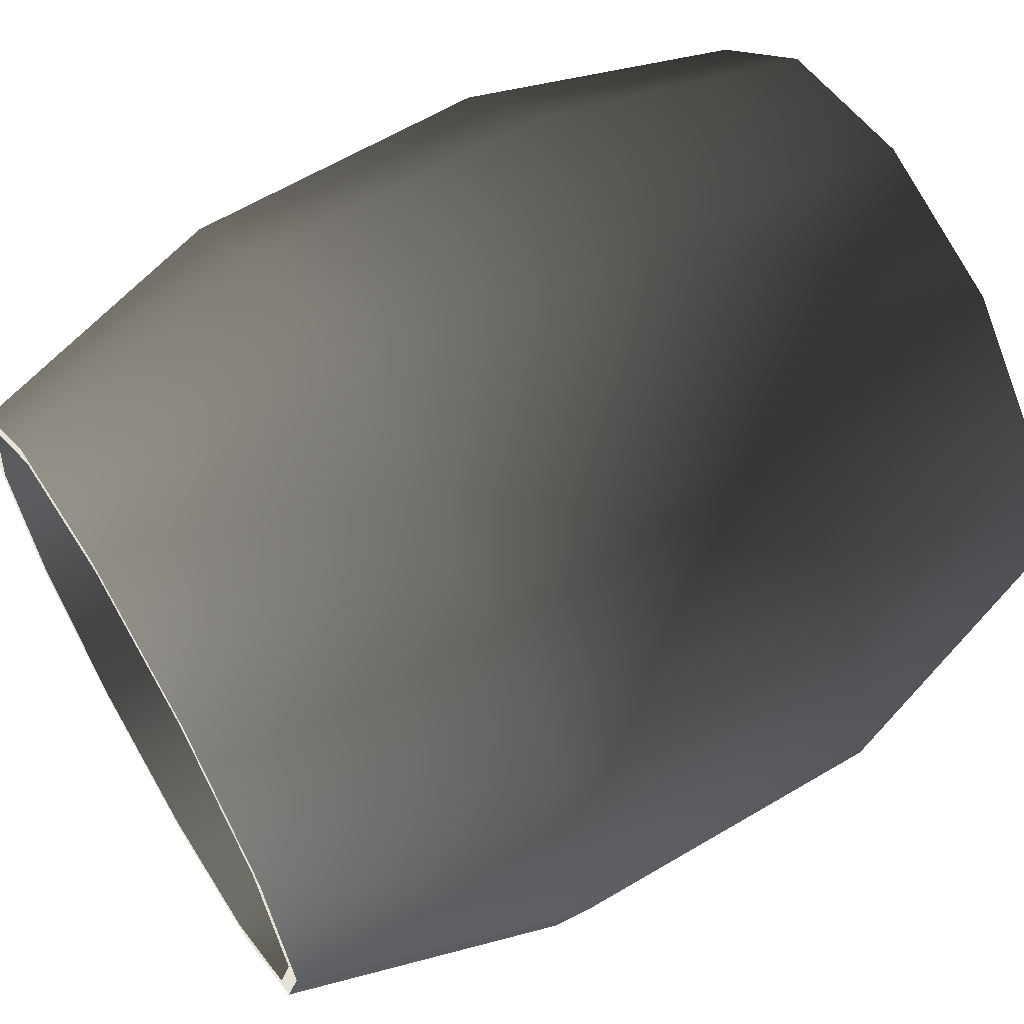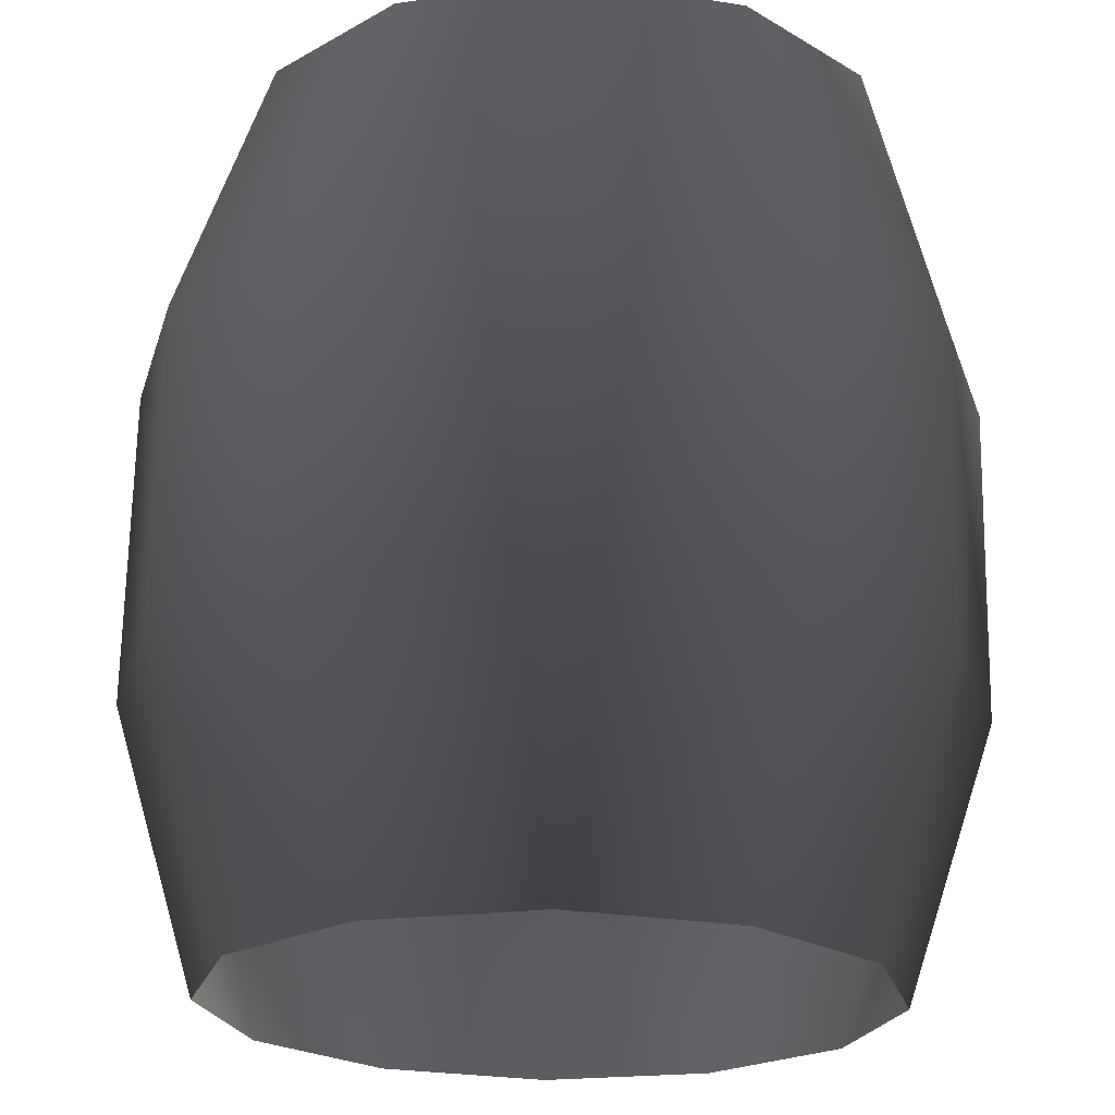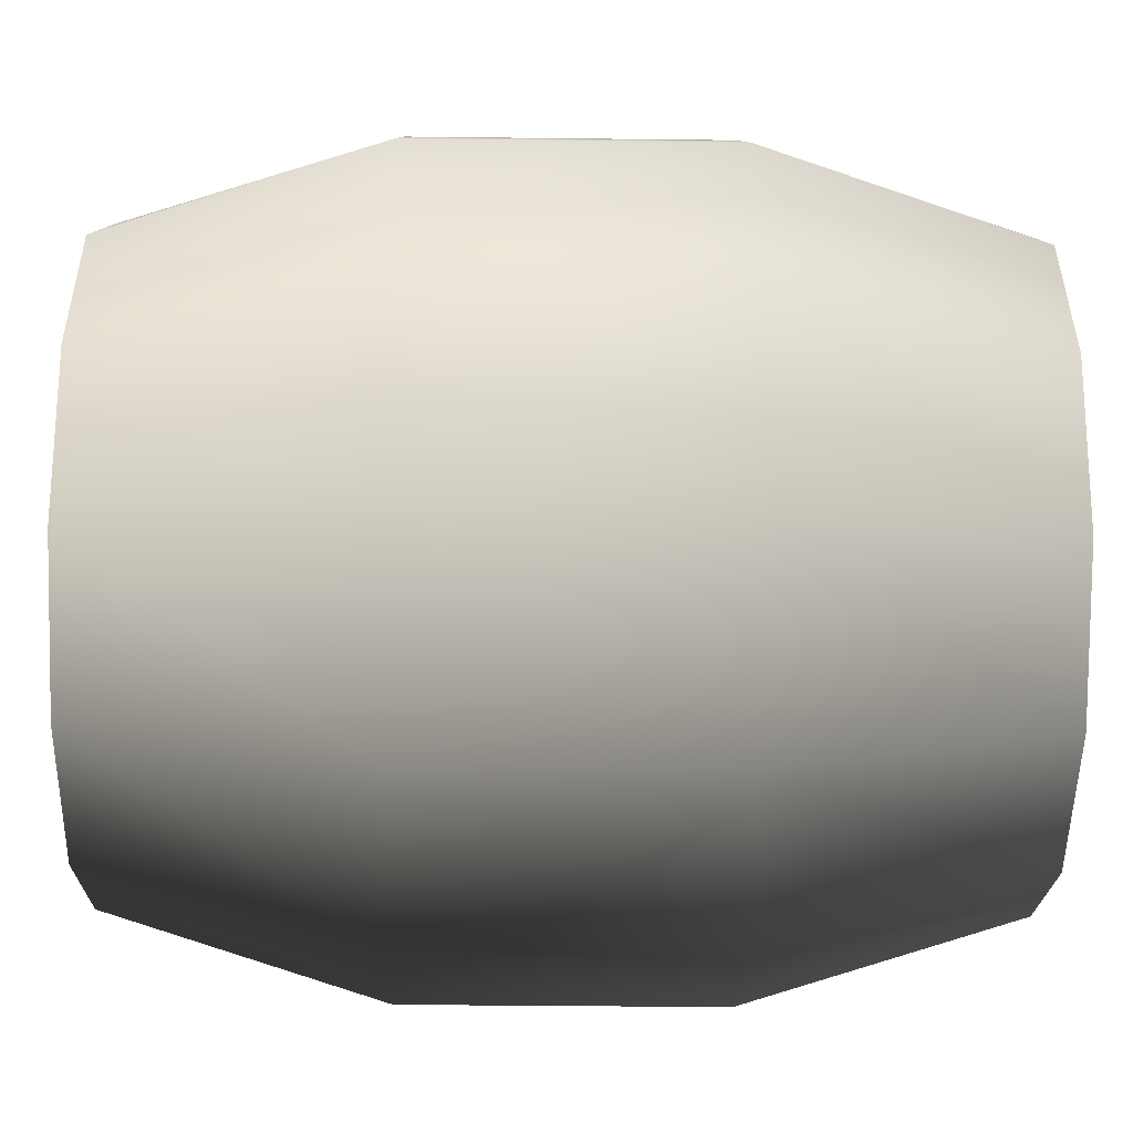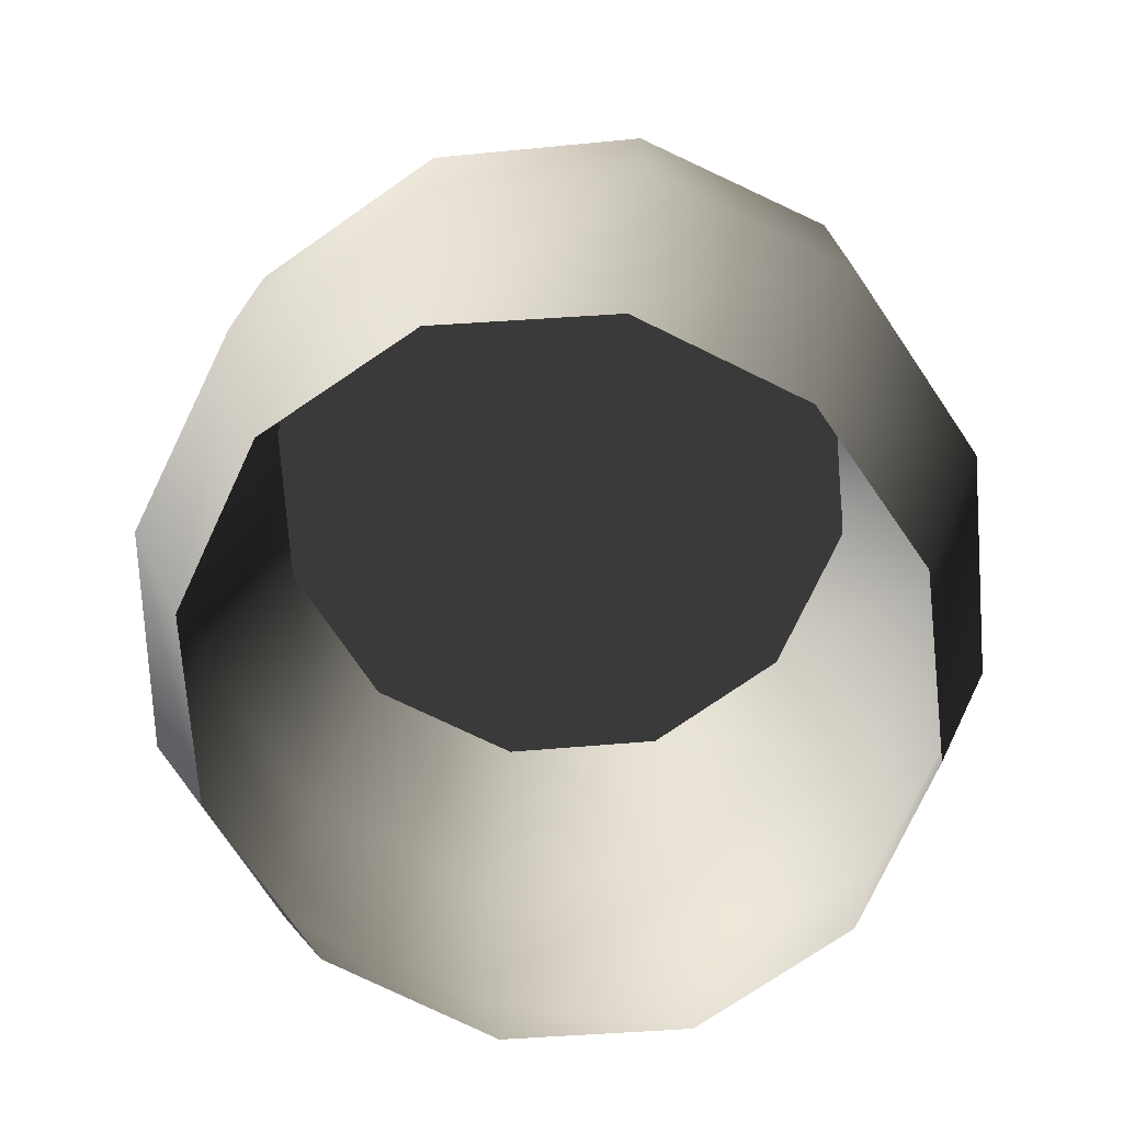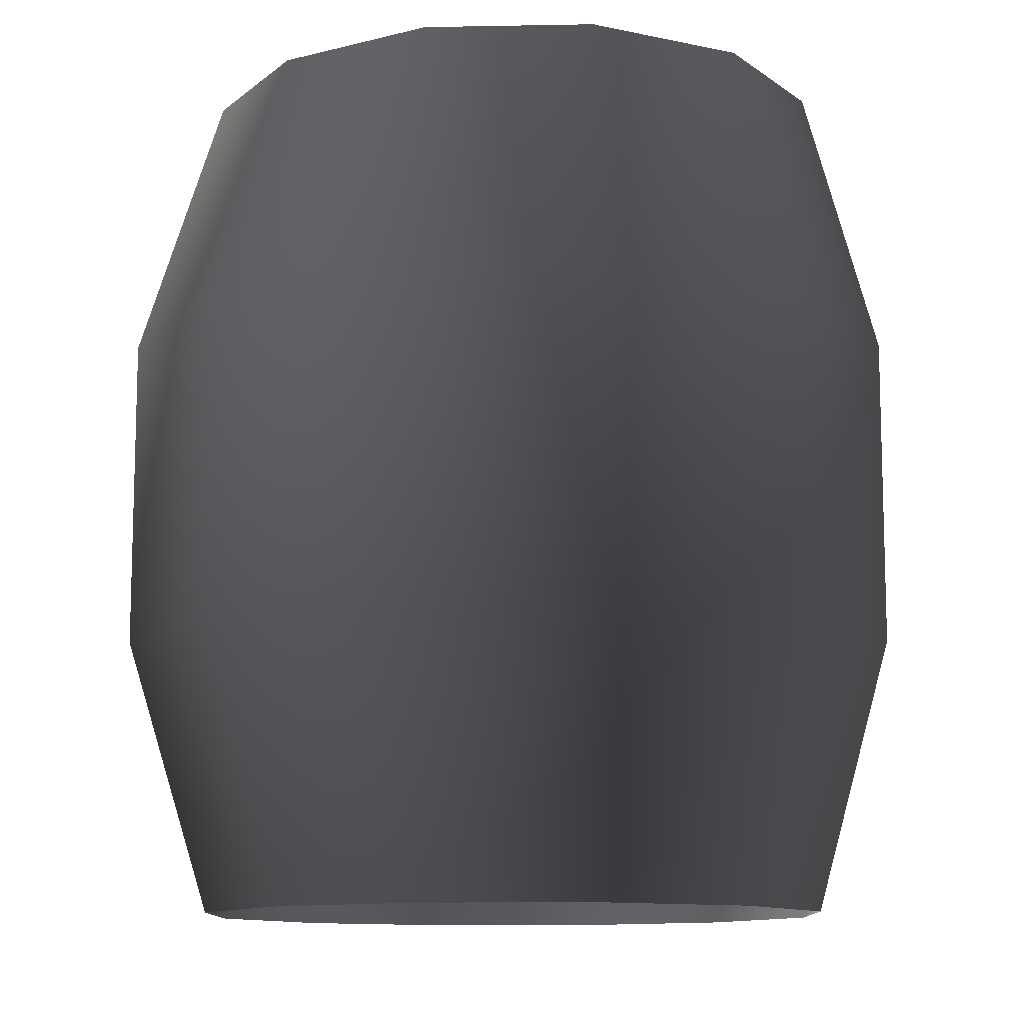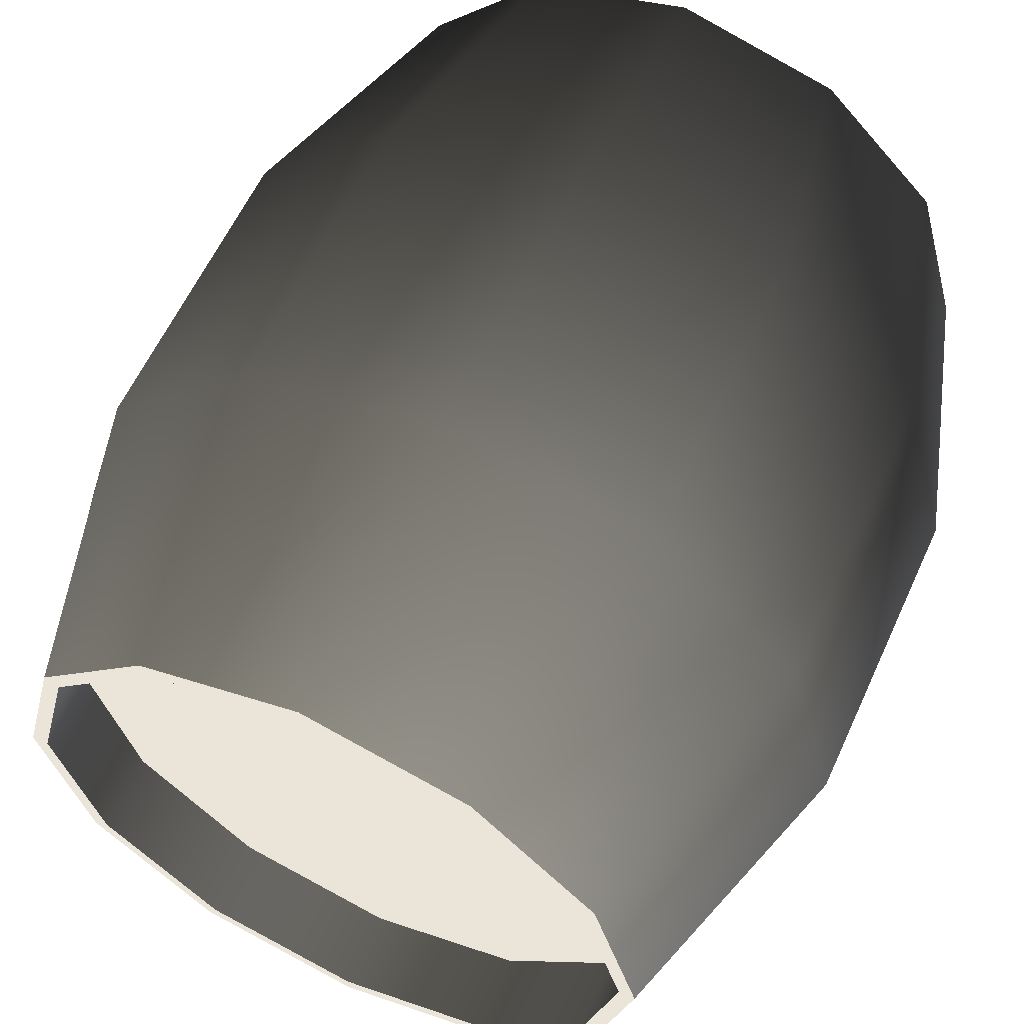
<metadata>
{"format":"obj","ext":"obj","renderer":"f3d","projection":"perspective","resolution":1024,"background":"white","views":[{"elev":63.1,"azim":59.1,"up":"+Y"},{"elev":68.1,"azim":-179.0,"up":"+Y"},{"elev":-35.8,"azim":89.1,"up":"+Y"},{"elev":-75.7,"azim":-100.5,"up":"+Z"},{"elev":-11.1,"azim":166.6,"up":"+Z"},{"elev":59.6,"azim":24.4,"up":"+Y"}]}
</metadata>
<code>
v -0.09286 0.05551 0.2727
v -0.09286 0.05551 0.3
v -0.05456 0.09451 0.3
v -0.05456 0.09451 0.2727
v -0.1063 0.001644 0.2727
v -0.1063 0.001644 0.3
v -0.09122 -0.05267 0.2727
v -0.09122 -0.05267 0.3
v -0.05171 -0.09286 0.2727
v -0.05171 -0.09286 0.3
v 0.001644 -0.1082 0.2727
v 0.001644 -0.1082 0.3
v 0.05456 -0.09451 0.2727
v 0.05456 -0.09451 0.3
v 0.001644 -0.1082 0.3
v 0.001644 -0.1082 0.2727
v 0.09286 -0.05551 0.2727
v 0.09286 -0.05551 0.3
v 0.1063 -0.001645 0.2727
v 0.1063 -0.001645 0.3
v 0.09122 0.05266 0.2727
v 0.09122 0.05266 0.3
v 0.05172 0.09286 0.2727
v 0.05172 0.09286 0.3
v -0.001644 0.1082 0.2727
v -0.001644 0.1082 0.3
v -0.05456 0.09451 0.2727
v -0.05456 0.09451 0.3
v -0.001644 0.1082 0.3
v -0.001644 0.1082 0.2727
v -0.09286 0.05551 0.3
v -0.09775 0.05843 0.3
v -0.05744 0.09948 0.3
v -0.05456 0.09451 0.3
v -0.1063 0.001644 0.3
v -0.1119 0.00173 0.3
v -0.09122 -0.05267 0.3
v -0.09602 -0.05544 0.3
v -0.05171 -0.09286 0.3
v -0.05444 -0.09775 0.3
v 0.001644 -0.1082 0.3
v 0.001731 -0.1139 0.3
v 0.05456 -0.09451 0.3
v 0.05743 -0.09948 0.3
v 0.09286 -0.05551 0.3
v 0.09775 -0.05843 0.3
v 0.1063 -0.001645 0.3
v 0.1119 -0.001732 0.3
v 0.09122 0.05266 0.3
v 0.09602 0.05544 0.3
v 0.05172 0.09286 0.3
v 0.05444 0.09775 0.3
v -0.001644 0.1082 0.3
v -0.00173 0.1139 0.3
v -0.05456 0.09451 0.3
v -0.05744 0.09948 0.3
v -0.1416 -0.001804 0.09545
v -0.1119 0.00173 1.192e-07
v -0.09775 0.05843 1.192e-07
v -0.1217 0.06818 0.09545
v -0.06922 0.1199 0.09545
v -0.05743 0.09948 1.192e-07
v -0.1416 -0.001804 0.2045
v -0.1217 0.06818 0.2045
v -0.06922 0.1199 0.2045
v -0.05744 0.09948 0.3
v -0.09775 0.05843 0.3
v -0.1235 -0.07131 0.09545
v -0.09602 -0.05544 1.192e-07
v -0.1119 0.00173 1.192e-07
v -0.1416 -0.001804 0.09545
v -0.07235 -0.1217 0.09545
v -0.05444 -0.09775 1.192e-07
v -0.001804 -0.1395 0.09545
v 0.001731 -0.1139 1.192e-07
v 0.06922 -0.1199 0.09545
v 0.05743 -0.09948 1.192e-07
v 0.1217 -0.06818 0.09545
v 0.09775 -0.05843 1.192e-07
v 0.1416 0.001804 0.09545
v 0.1119 -0.001732 1.192e-07
v -0.1235 -0.07131 0.2045
v -0.1416 -0.001804 0.2045
v -0.07235 -0.1217 0.2045
v -0.001804 -0.1395 0.2045
v 0.06922 -0.1199 0.2045
v 0.1217 -0.06818 0.2045
v 0.1416 0.001804 0.2045
v -0.09602 -0.05544 0.3
v -0.1119 0.00173 0.3
v -0.1217 0.06818 0.2045
v -0.09775 0.05843 0.3
v -0.05444 -0.09775 0.3
v 0.001731 -0.1139 0.3
v 0.05743 -0.09948 0.3
v 0.09775 -0.05843 0.3
v 0.1119 -0.001732 0.3
v 0.1235 0.0713 0.09545
v 0.09602 0.05544 1.192e-07
v 0.1119 -0.001732 1.192e-07
v 0.1416 0.001804 0.09545
v 0.07235 0.1217 0.09545
v 0.05444 0.09775 1.192e-07
v 0.001804 0.1395 0.09545
v -0.00173 0.1139 1.192e-07
v -0.06922 0.1199 0.09545
v -0.05743 0.09948 1.192e-07
v 0.1235 0.0713 0.2045
v 0.1416 0.001804 0.2045
v 0.07235 0.1217 0.2045
v 0.001804 0.1395 0.2045
v -0.06922 0.1199 0.2045
v 0.09602 0.05544 0.3
v 0.1119 -0.001732 0.3
v 0.05444 0.09775 0.3
v -0.00173 0.1139 0.3
v -0.05744 0.09948 0.3
v -0.09596 0.0554 0.2727
v 0 -7.823e-07 0.2727
v -0.1108 -7.823e-07 0.2727
v -0.09596 -0.0554 0.2727
v -0.0554 -0.09596 0.2727
v -2.384e-07 -0.1108 0.2727
v 0.0554 -0.09596 0.2727
v 0.09596 -0.05541 0.2727
v 0.1108 -7.823e-07 0.2727
v 0.09596 0.0554 0.2727
v 0.0554 0.09596 0.2727
v 2.384e-07 0.1108 0.2727
v -0.0554 0.09596 0.2727
g PlantVase001_2012_20
f 1 3 2
f 1 4 3
f 5 1 2
f 5 2 6
f 7 5 6
f 7 6 8
f 9 7 8
f 9 8 10
f 11 9 10
f 11 10 12
f 13 15 14
f 13 16 15
f 17 13 14
f 17 14 18
f 19 17 18
f 19 18 20
f 21 19 20
f 21 20 22
f 23 21 22
f 23 22 24
f 25 23 24
f 25 24 26
f 27 29 28
f 27 30 29
f 31 33 32
f 31 34 33
f 35 31 32
f 35 32 36
f 37 35 36
f 37 36 38
f 39 37 38
f 39 38 40
f 41 39 40
f 41 40 42
f 43 41 42
f 43 42 44
f 45 43 44
f 45 44 46
f 47 45 46
f 47 46 48
f 49 47 48
f 49 48 50
f 51 49 50
f 51 50 52
f 53 51 52
f 53 52 54
f 55 53 54
f 55 54 56
f 57 59 58
f 57 60 59
f 61 59 60
f 61 62 59
f 63 60 57
f 63 64 60
f 65 60 64
f 65 61 60
f 66 65 64
f 66 64 67
f 68 70 69
f 68 71 70
f 72 68 69
f 72 69 73
f 74 72 73
f 74 73 75
f 76 74 75
f 76 75 77
f 78 76 77
f 78 77 79
f 80 78 79
f 80 79 81
f 82 71 68
f 82 83 71
f 84 68 72
f 84 82 68
f 85 72 74
f 85 84 72
f 86 74 76
f 86 85 74
f 87 76 78
f 87 86 76
f 88 78 80
f 88 87 78
f 89 83 82
f 89 90 83
f 90 91 83
f 90 92 91
f 93 82 84
f 93 89 82
f 94 84 85
f 94 93 84
f 95 85 86
f 95 94 85
f 96 86 87
f 96 95 86
f 97 87 88
f 97 96 87
f 98 100 99
f 98 101 100
f 102 98 99
f 102 99 103
f 104 102 103
f 104 103 105
f 106 104 105
f 106 105 107
f 108 101 98
f 108 109 101
f 110 98 102
f 110 108 98
f 111 102 104
f 111 110 102
f 112 104 106
f 112 111 104
f 113 109 108
f 113 114 109
f 115 108 110
f 115 113 108
f 116 110 111
f 116 115 110
f 117 111 112
f 117 116 111
f 118 120 119
f 120 121 119
f 121 122 119
f 122 123 119
f 123 124 119
f 124 125 119
f 125 126 119
f 126 127 119
f 127 128 119
f 128 129 119
f 129 130 119
f 130 118 119

</code>
